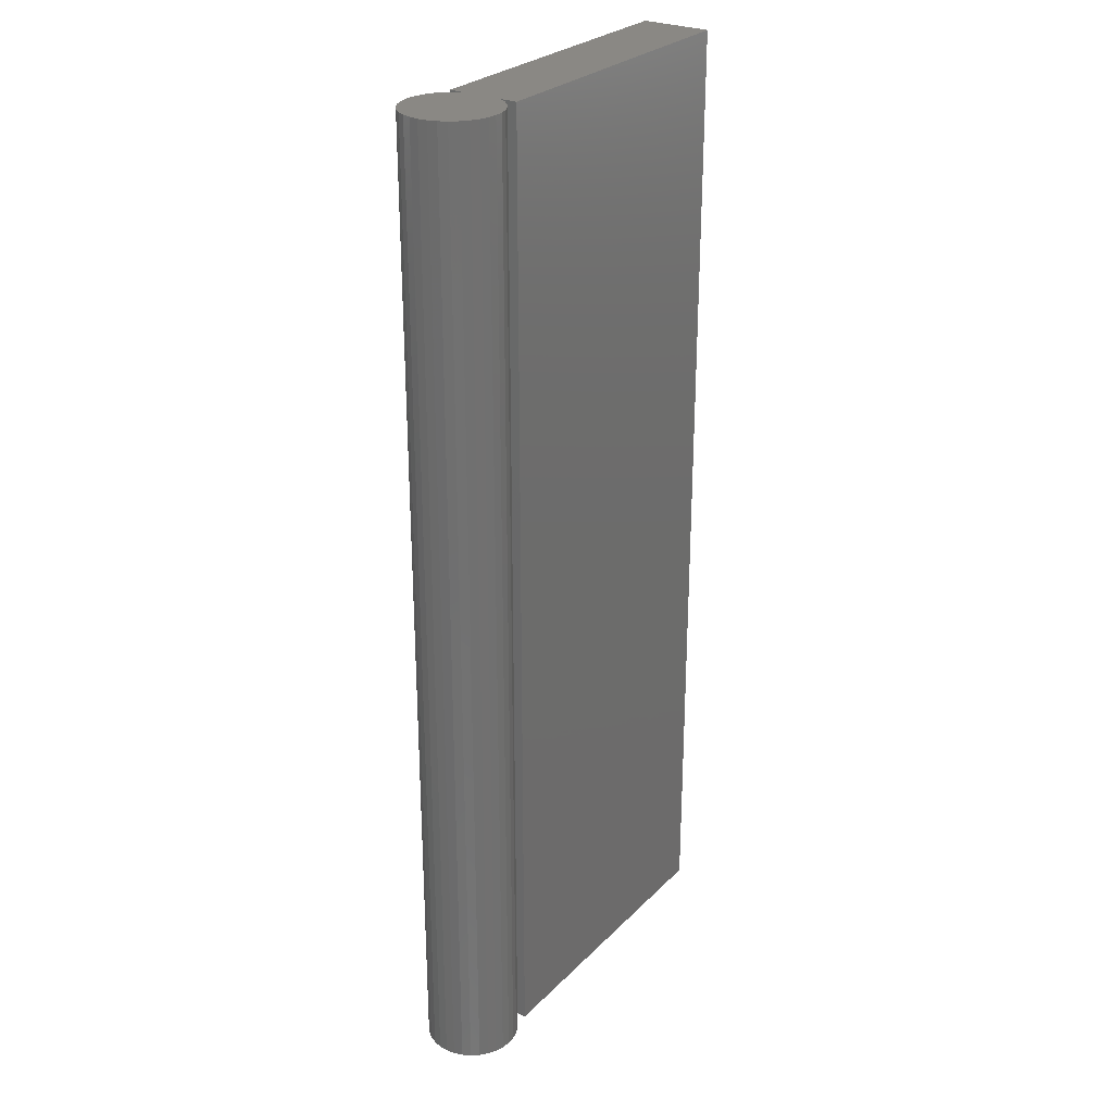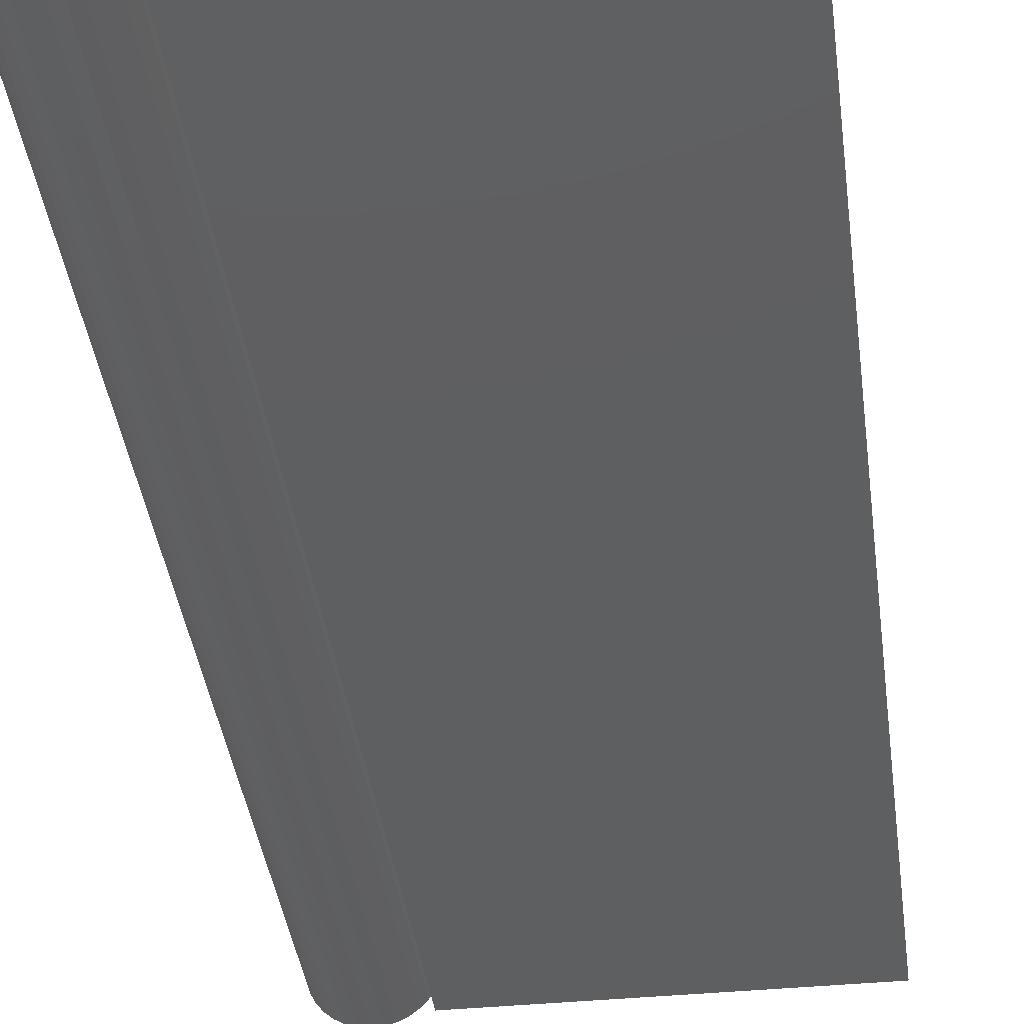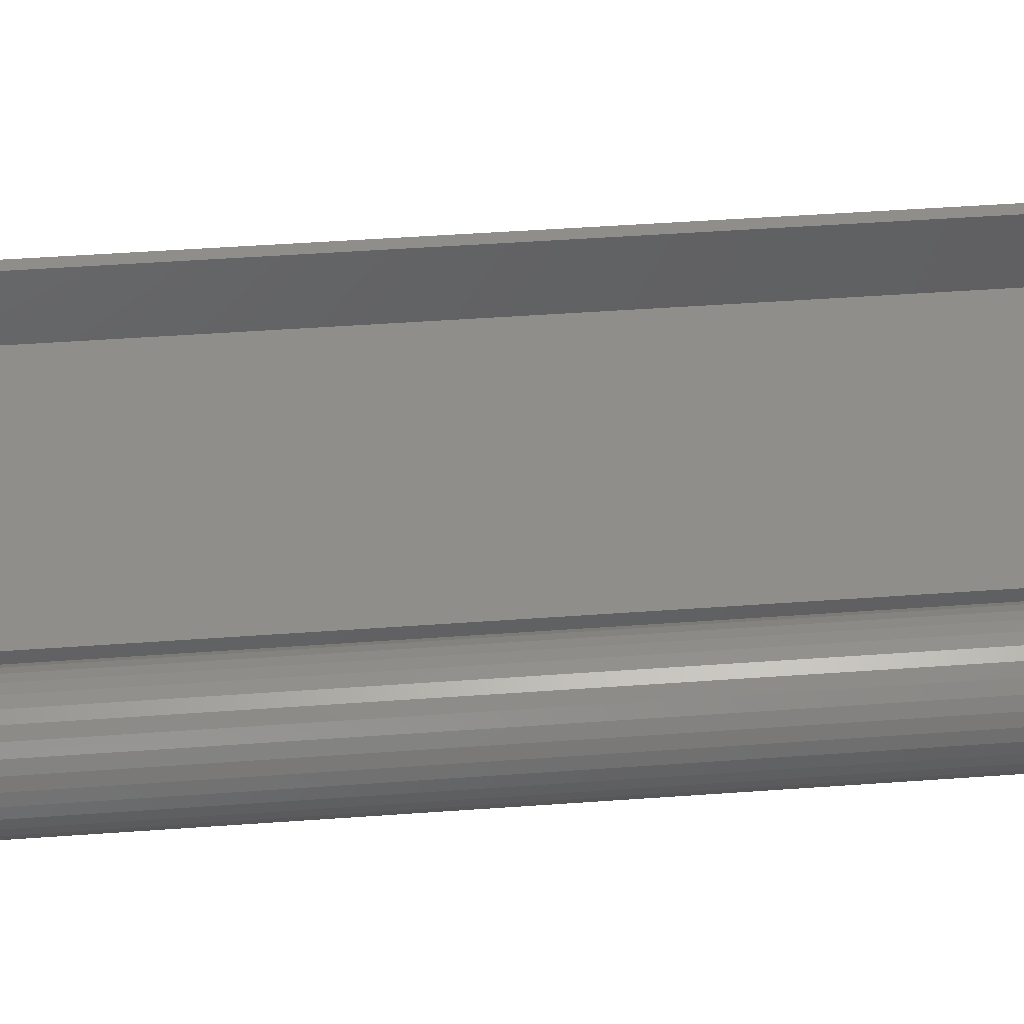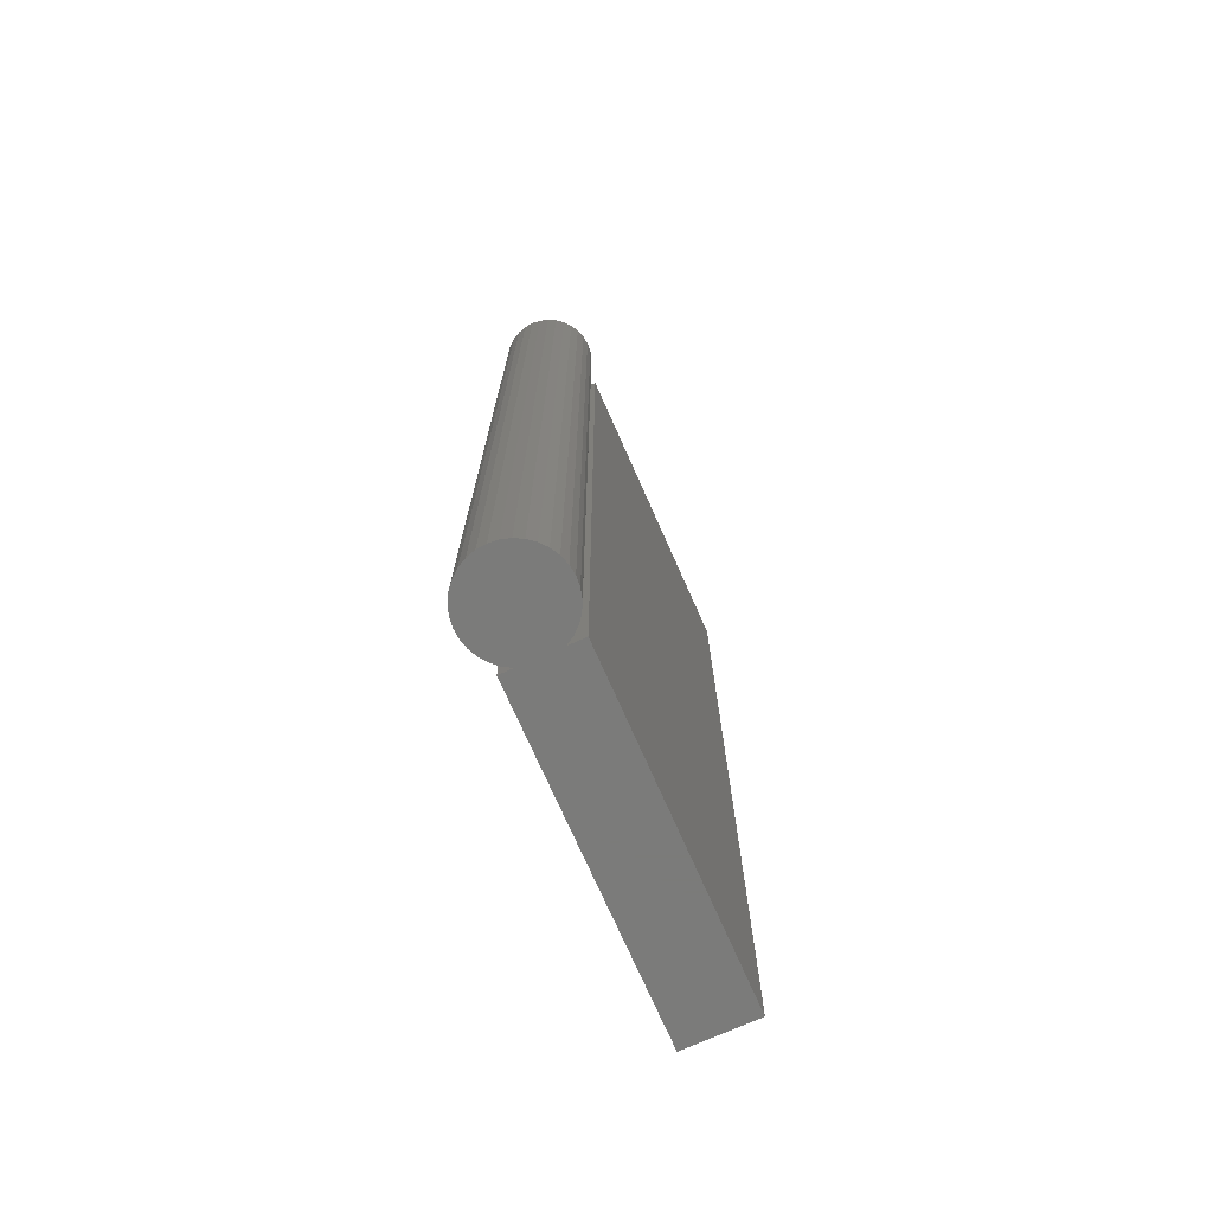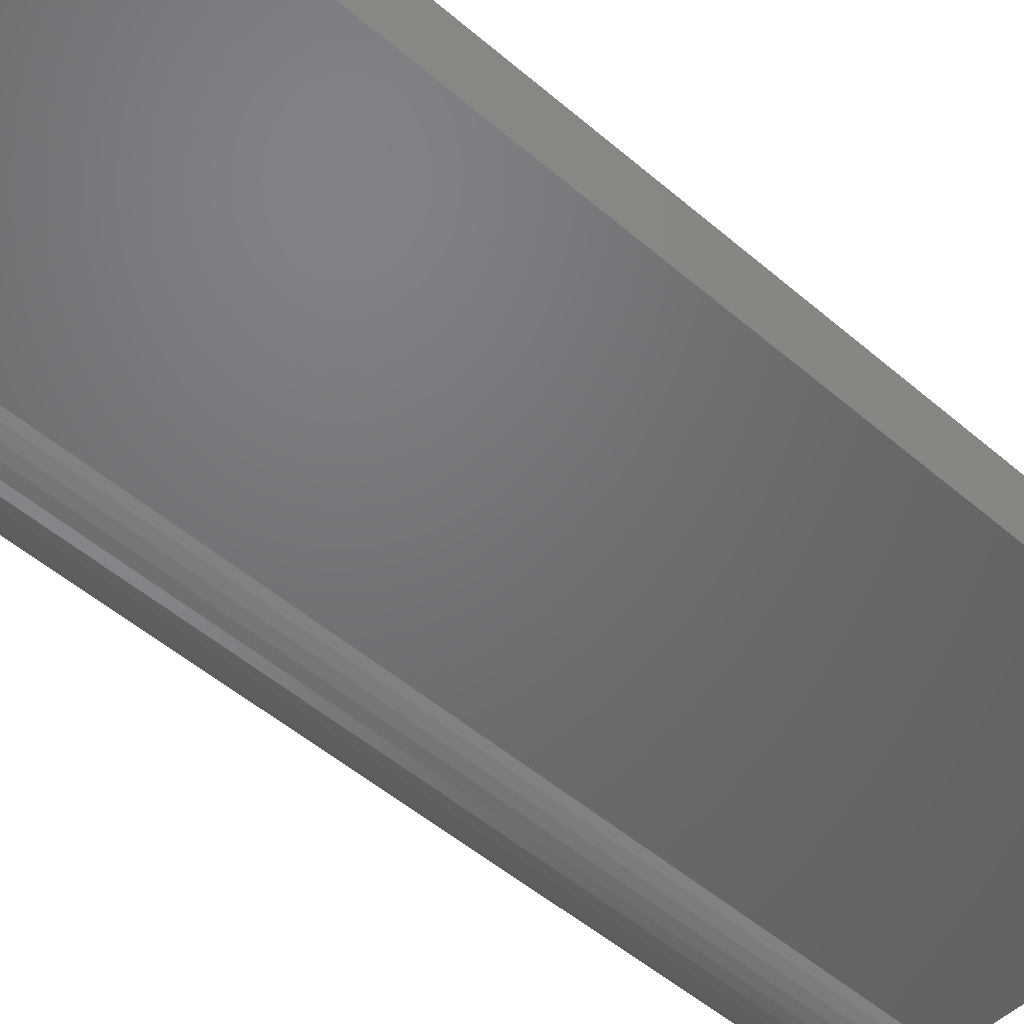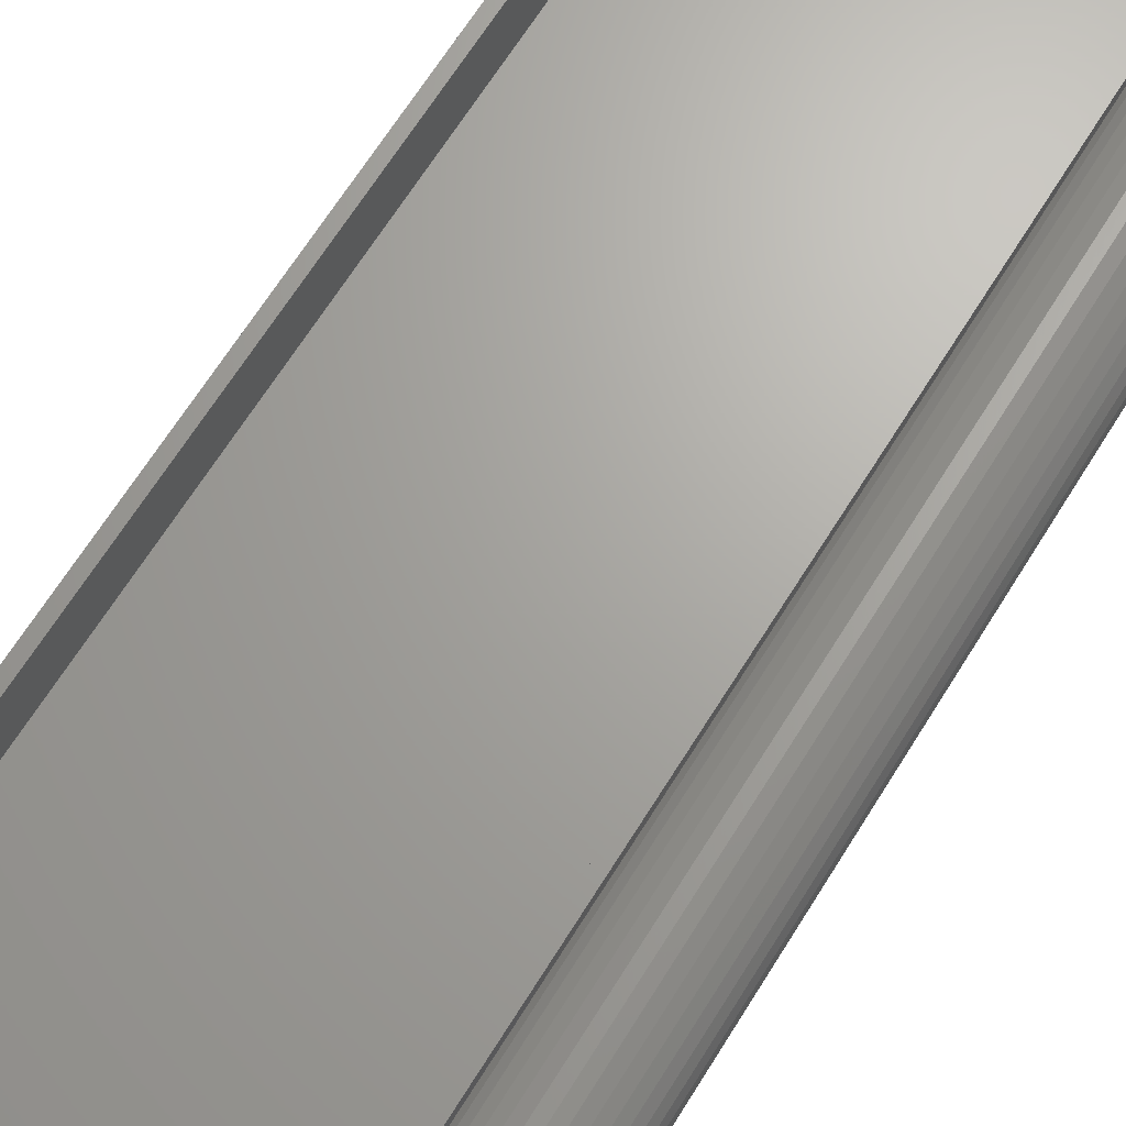
<metadata>
{"format":"stl","ext":"stl","renderer":"f3d","projection":"perspective","resolution":1024,"background":"white","views":[{"elev":27.3,"azim":-55.8,"up":"+Z"},{"elev":-37.6,"azim":7.2,"up":"+Y"},{"elev":45.5,"azim":-94.8,"up":"+Y"},{"elev":-74.0,"azim":-66.1,"up":"+Z"},{"elev":-49.6,"azim":46.3,"up":"+Y"},{"elev":67.3,"azim":-148.0,"up":"+Y"}]}
</metadata>
<code>
# stl→obj: 76 verts, 148 faces
v 0.2422 0.05354 0
v 0.2344 0.05354 0.007812
v 0.2422 0.05354 0.75
v 0 0.05354 0
v 0.007812 0.05354 0.007812
v 0 0.05354 0.75
v 0.2344 0.05354 0.7422
v 0.007812 0.05354 0.7422
v 0.007812 0.007812 0.7422
v 0.007812 0.02804 0.7422
v 0.2344 0.007812 0.7422
v 0.2344 0.007812 0.007812
v 0.007812 0.007812 0.007812
v 0.007812 0.02804 0.007812
v 6.939e-18 0.01275 0.75
v -0.06229 0.008481 0.75
v -0.003531 0.006832 0.75
v -0.06549 0.01458 0.75
v -0.05799 0.003103 0.75
v -0.00813 0.001704 0.75
v -0.05274 -0.001351 0.75
v -0.01363 -0.002448 0.75
v -0.04672 -0.004714 0.75
v -0.01982 -0.005469 0.75
v -0.04018 -0.006864 0.75
v -0.03334 -0.007719 0.75
v -0.02647 -0.007248 0.75
v -0.03334 0.0638 0.75
v -0.04018 0.06295 0.75
v -0.04672 0.0608 0.75
v -0.02647 0.06333 0.75
v -0.01982 0.06155 0.75
v -0.01363 0.05853 0.75
v -0.05274 0.05744 0.75
v -0.00813 0.05438 0.75
v -0.05799 0.05298 0.75
v -0.003531 0.04925 0.75
v -0.06229 0.0476 0.75
v 0 0.04334 0.75
v -0.06549 0.0415 0.75
v -0.06745 0.0349 0.75
v -0.06812 0.02804 0.75
v -0.06745 0.02119 0.75
v 0 0 0.75
v 0.2422 0 0.75
v -0.003531 0.006832 0
v -0.06229 0.008481 0
v 6.939e-18 0.01275 0
v -0.06549 0.01458 0
v -0.05799 0.003103 0
v -0.00813 0.001704 0
v -0.05274 -0.001351 0
v -0.01363 -0.002448 0
v -0.04672 -0.004714 0
v -0.01982 -0.005469 0
v -0.04018 -0.006864 0
v -0.03334 -0.007719 0
v -0.02647 -0.007248 0
v -0.04672 0.0608 0
v -0.04018 0.06295 0
v -0.03334 0.0638 0
v -0.02647 0.06333 0
v -0.01982 0.06155 0
v -0.01363 0.05853 0
v -0.05274 0.05744 0
v -0.00813 0.05438 0
v -0.05799 0.05298 0
v -0.003531 0.04925 0
v -0.06229 0.0476 0
v 0 0.04334 0
v -0.06745 0.0349 0
v -0.06549 0.0415 0
v 0.2422 0 0
v 0 0 0
v -0.06745 0.02119 0
v -0.06812 0.02804 0
f 1 2 3
f 1 4 2
f 4 5 2
f 4 6 5
f 2 7 3
f 6 3 7
f 6 7 8
f 6 8 5
f 9 10 11
f 11 10 8
f 11 8 7
f 12 11 2
f 2 11 7
f 5 8 10
f 13 14 9
f 9 14 5
f 9 5 10
f 2 5 12
f 12 5 14
f 12 14 13
f 13 9 12
f 12 9 11
f 15 16 17
f 15 18 16
f 17 16 19
f 17 19 20
f 20 19 21
f 20 21 22
f 22 21 23
f 22 23 24
f 24 23 25
f 24 25 26
f 24 26 27
f 28 29 30
f 31 28 30
f 31 30 32
f 33 32 30
f 30 34 33
f 35 33 34
f 34 36 35
f 37 35 36
f 36 38 37
f 39 37 38
f 39 38 40
f 39 40 41
f 3 6 39
f 3 39 41
f 3 41 42
f 3 42 43
f 3 43 18
f 3 18 15
f 3 15 44
f 3 44 45
f 46 47 48
f 47 49 48
f 50 47 46
f 51 50 46
f 52 50 51
f 53 52 51
f 54 52 53
f 55 54 53
f 56 54 55
f 57 56 55
f 58 57 55
f 59 60 61
f 59 61 62
f 63 59 62
f 59 63 64
f 64 65 59
f 65 64 66
f 66 67 65
f 67 66 68
f 68 69 67
f 70 71 72
f 70 72 69
f 70 69 68
f 1 73 74
f 1 74 48
f 1 48 49
f 1 49 75
f 1 75 76
f 1 76 71
f 1 71 70
f 1 70 4
f 48 74 15
f 15 74 44
f 48 15 46
f 46 15 17
f 46 17 51
f 51 17 20
f 51 20 53
f 53 20 22
f 53 22 55
f 55 22 24
f 55 24 58
f 58 24 27
f 58 27 57
f 57 27 26
f 57 26 56
f 56 26 25
f 56 25 54
f 54 25 23
f 54 23 52
f 52 23 21
f 52 21 50
f 50 21 19
f 50 19 47
f 47 19 16
f 47 16 49
f 49 16 18
f 49 18 75
f 75 18 43
f 75 43 76
f 76 43 42
f 76 42 71
f 71 42 41
f 71 41 72
f 72 41 40
f 72 40 69
f 69 40 38
f 69 38 67
f 67 38 36
f 67 36 65
f 65 36 34
f 65 34 59
f 59 34 30
f 59 30 60
f 60 30 29
f 60 29 61
f 61 29 28
f 61 28 62
f 62 28 31
f 62 31 63
f 63 31 32
f 63 32 64
f 64 32 33
f 64 33 66
f 66 33 35
f 66 35 68
f 68 35 37
f 68 37 70
f 70 37 39
f 4 70 6
f 6 70 39
f 73 1 45
f 45 1 3
f 74 73 44
f 44 73 45

</code>
